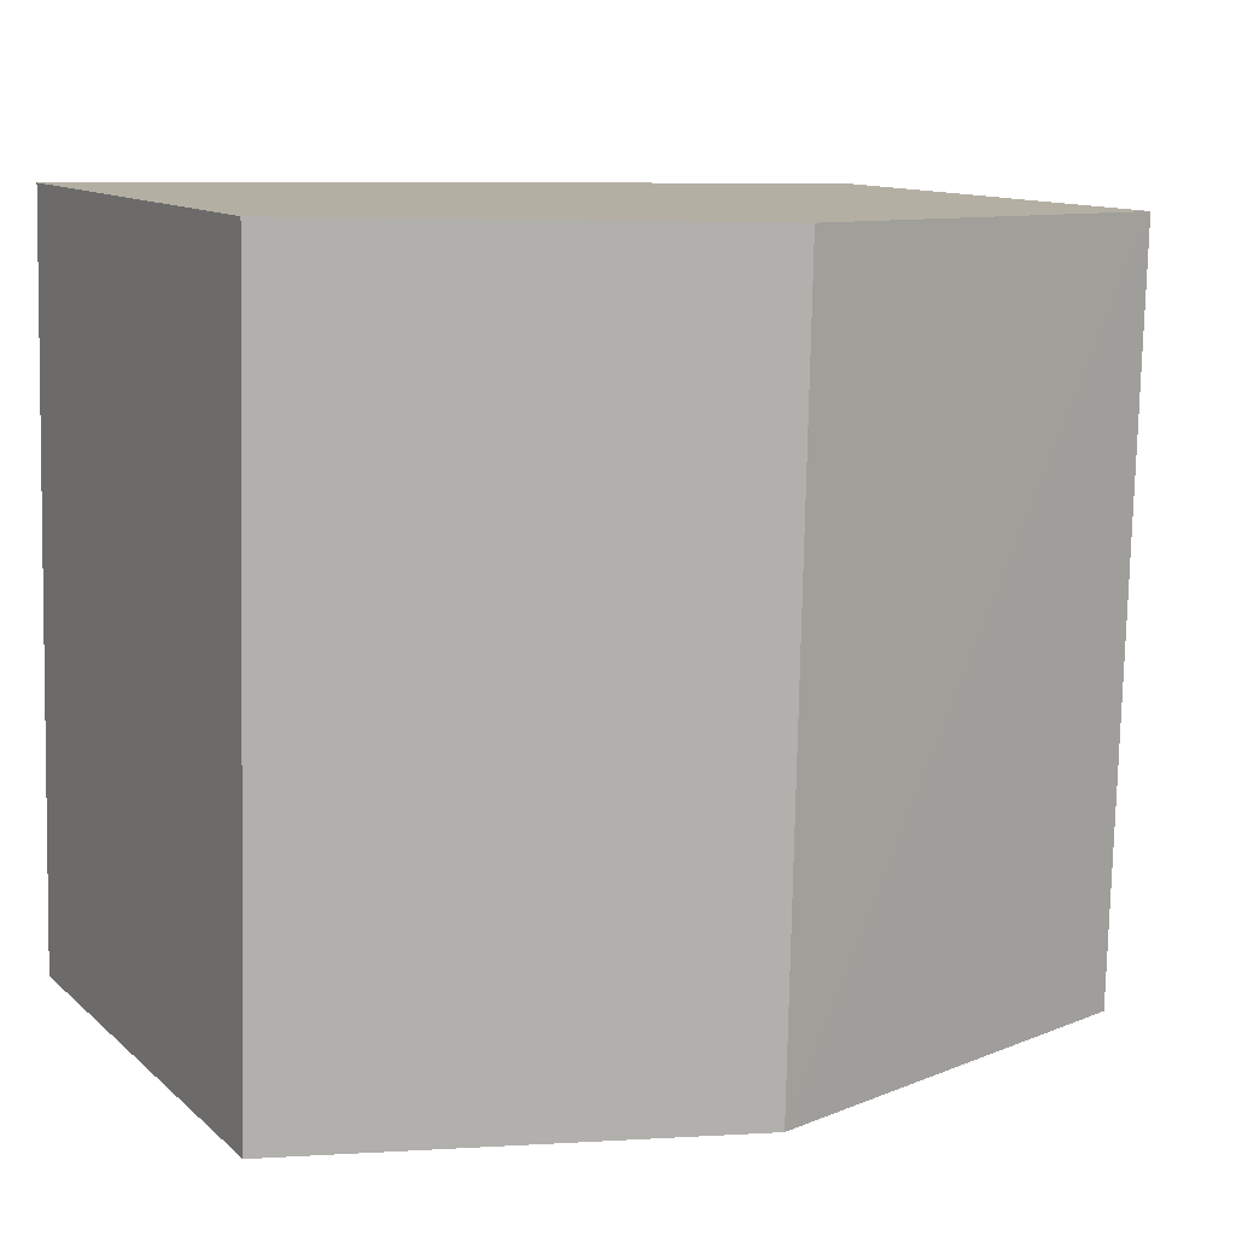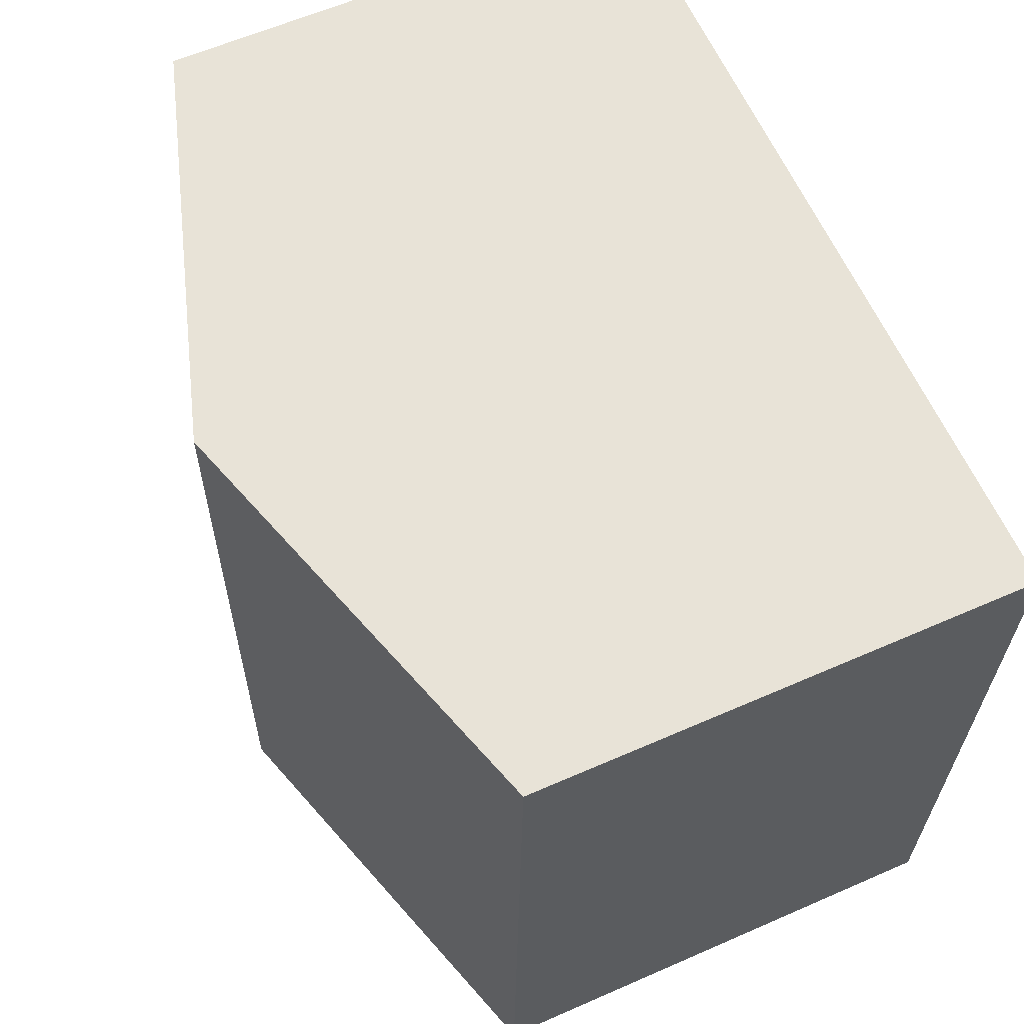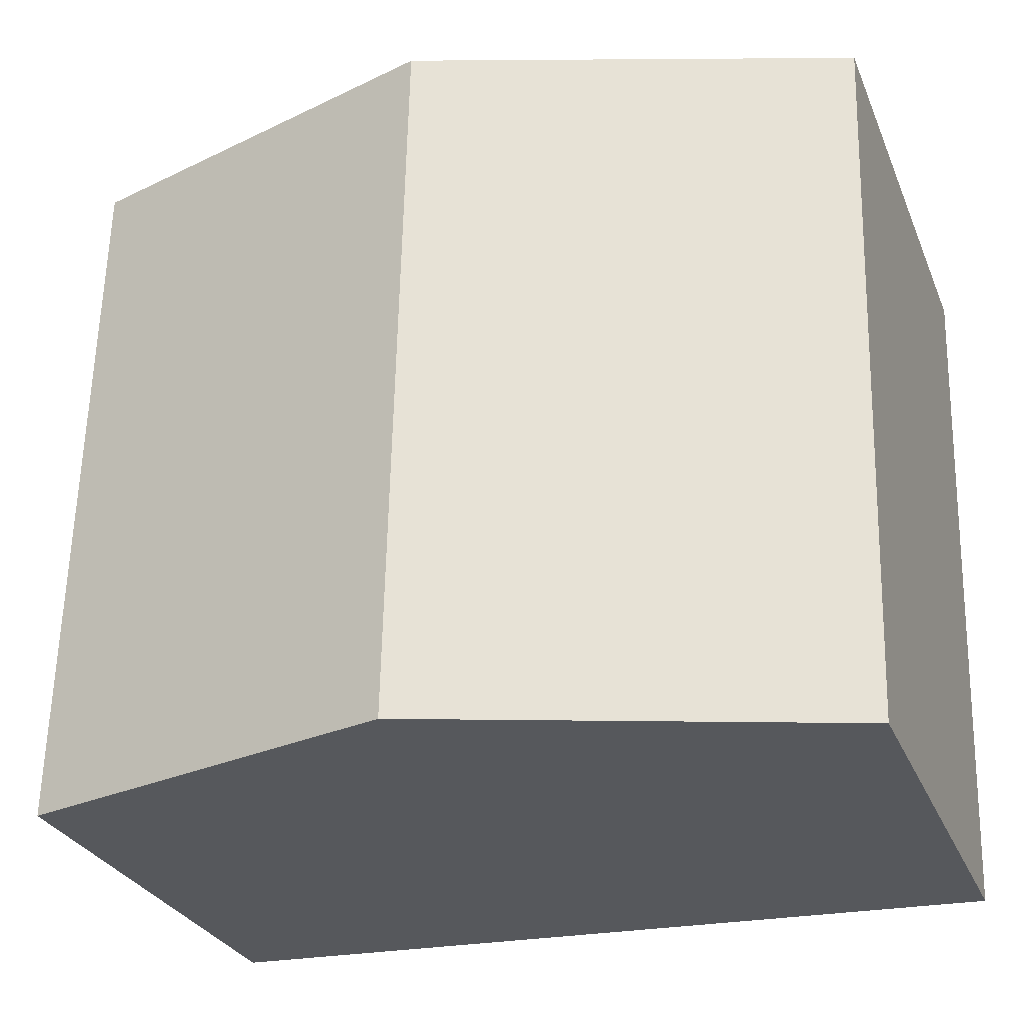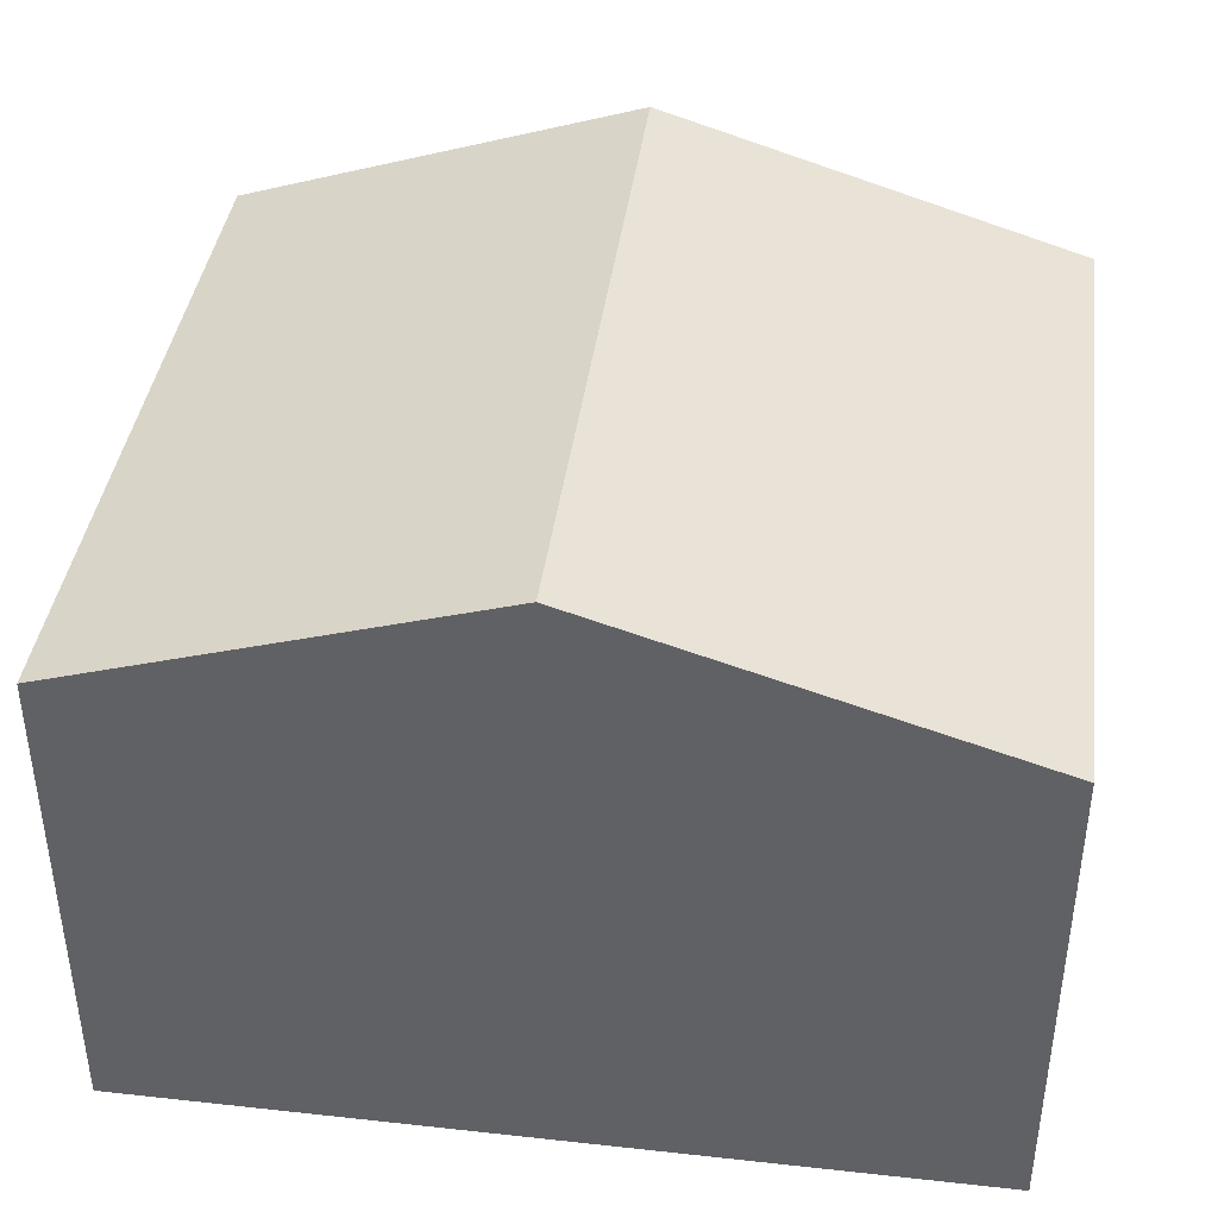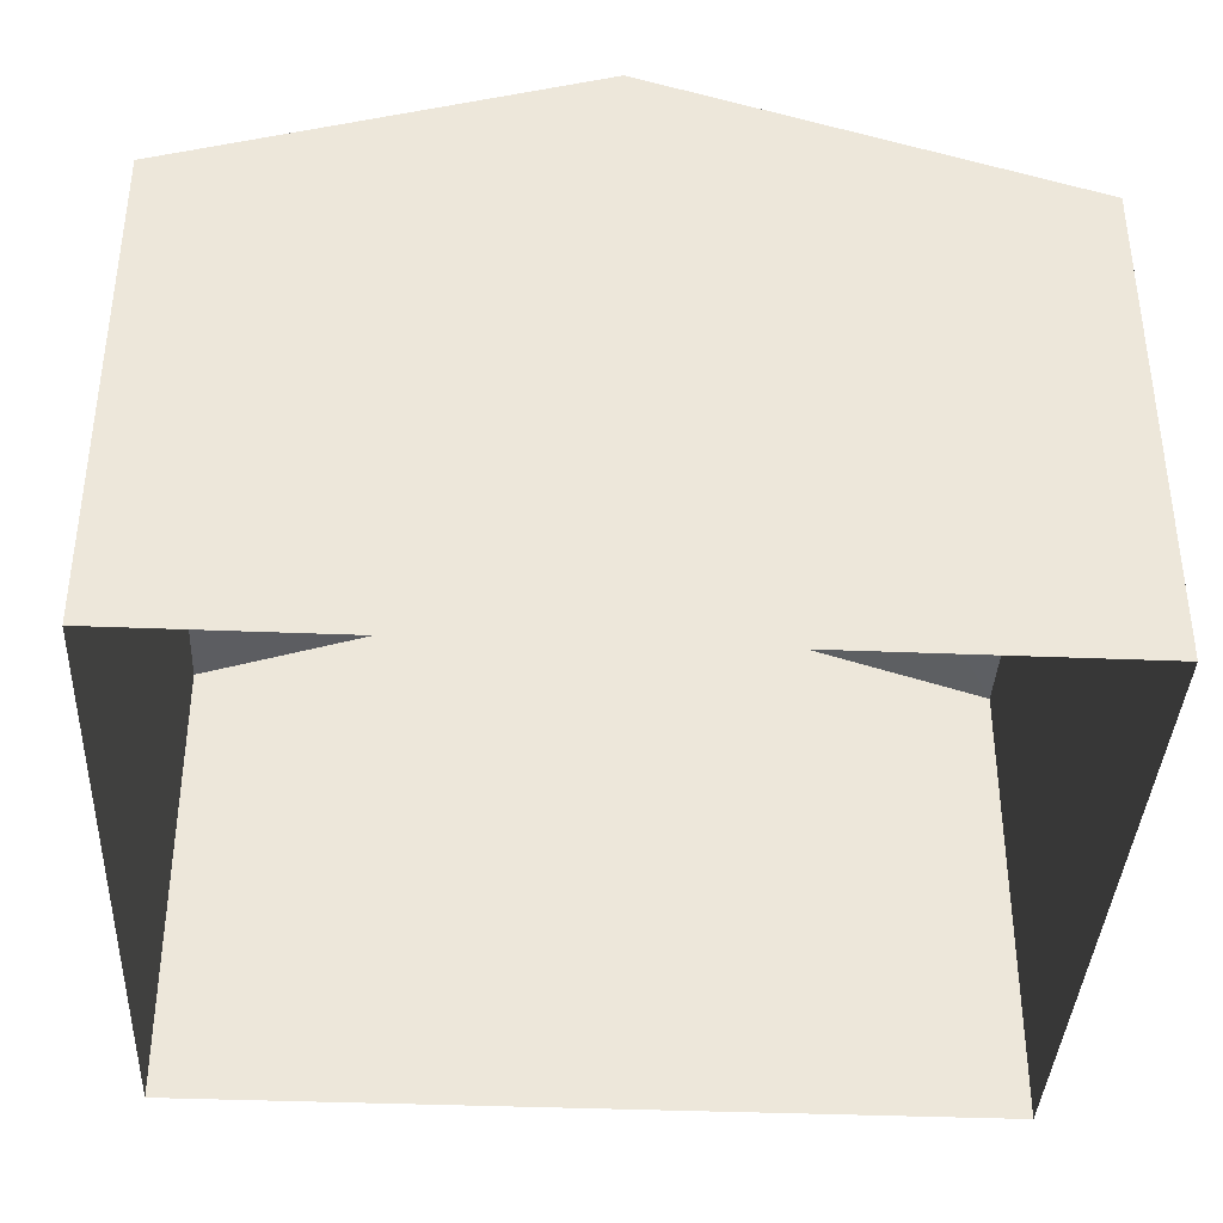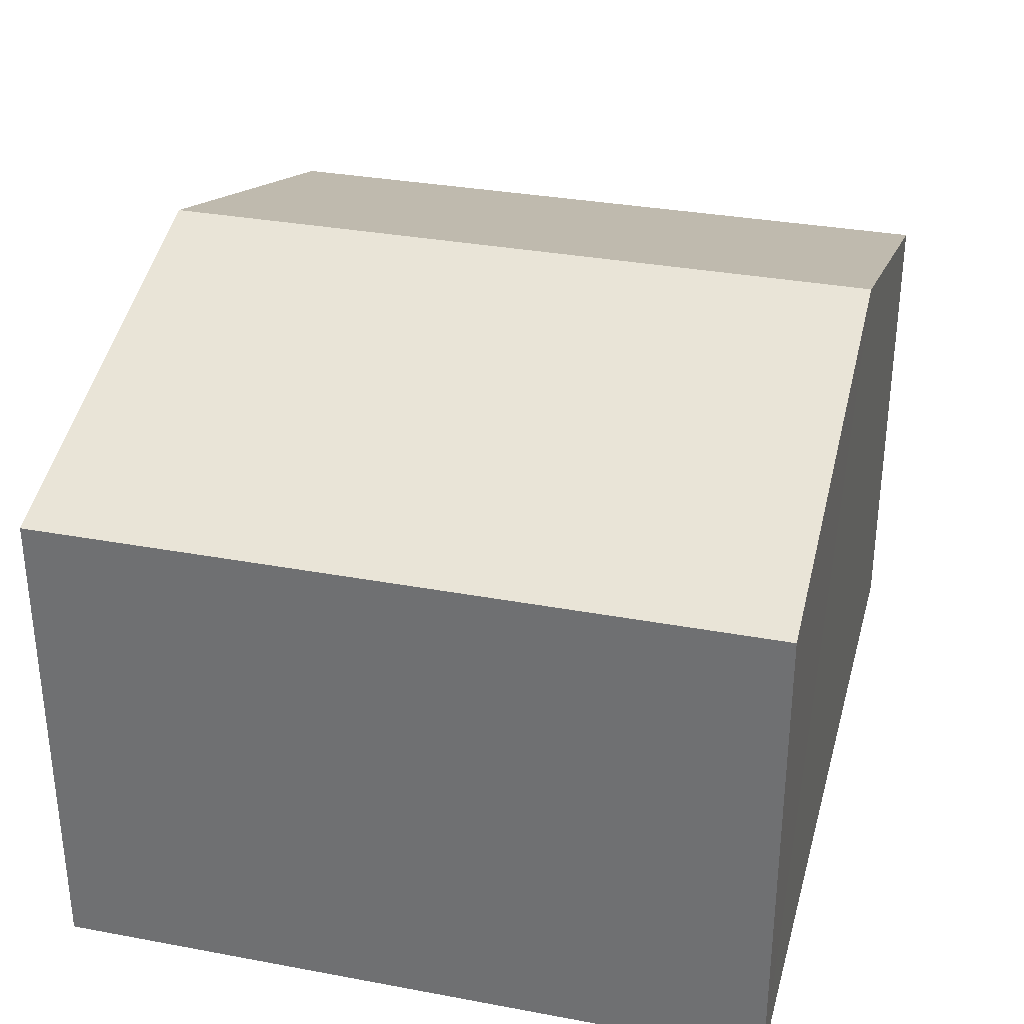
<metadata>
{"format":"obj","ext":"obj","renderer":"f3d","projection":"perspective","resolution":1024,"background":"white","views":[{"elev":11.8,"azim":-28.4,"up":"+Y"},{"elev":60.8,"azim":65.9,"up":"+Y"},{"elev":-28.3,"azim":19.5,"up":"+Y"},{"elev":40.4,"azim":6.2,"up":"+Z"},{"elev":-37.9,"azim":-4.4,"up":"+Z"},{"elev":32.4,"azim":103.1,"up":"+Z"}]}
</metadata>
<code>
v -3.74e+05 -1.034e+05 26.29
v -3.74e+05 -1.034e+05 26.3
v -3.74e+05 -1.034e+05 26.29
v -3.74e+05 -1.034e+05 26.29
v -3.74e+05 -1.034e+05 34.34
v -3.74e+05 -1.034e+05 32.65
v -3.74e+05 -1.034e+05 34.34
v -3.74e+05 -1.034e+05 32.65
v -3.74e+05 -1.034e+05 32.65
v -3.74e+05 -1.034e+05 32.65
f 1 2 3
f 4 1 3
f 5 6 7
f 5 8 6
f 9 10 5
f 7 9 5
f 6 4 7
f 4 3 7
f 3 9 7
f 10 3 2
f 10 9 3
f 10 2 5
f 2 1 5
f 1 8 5
f 8 1 4
f 6 8 4

</code>
